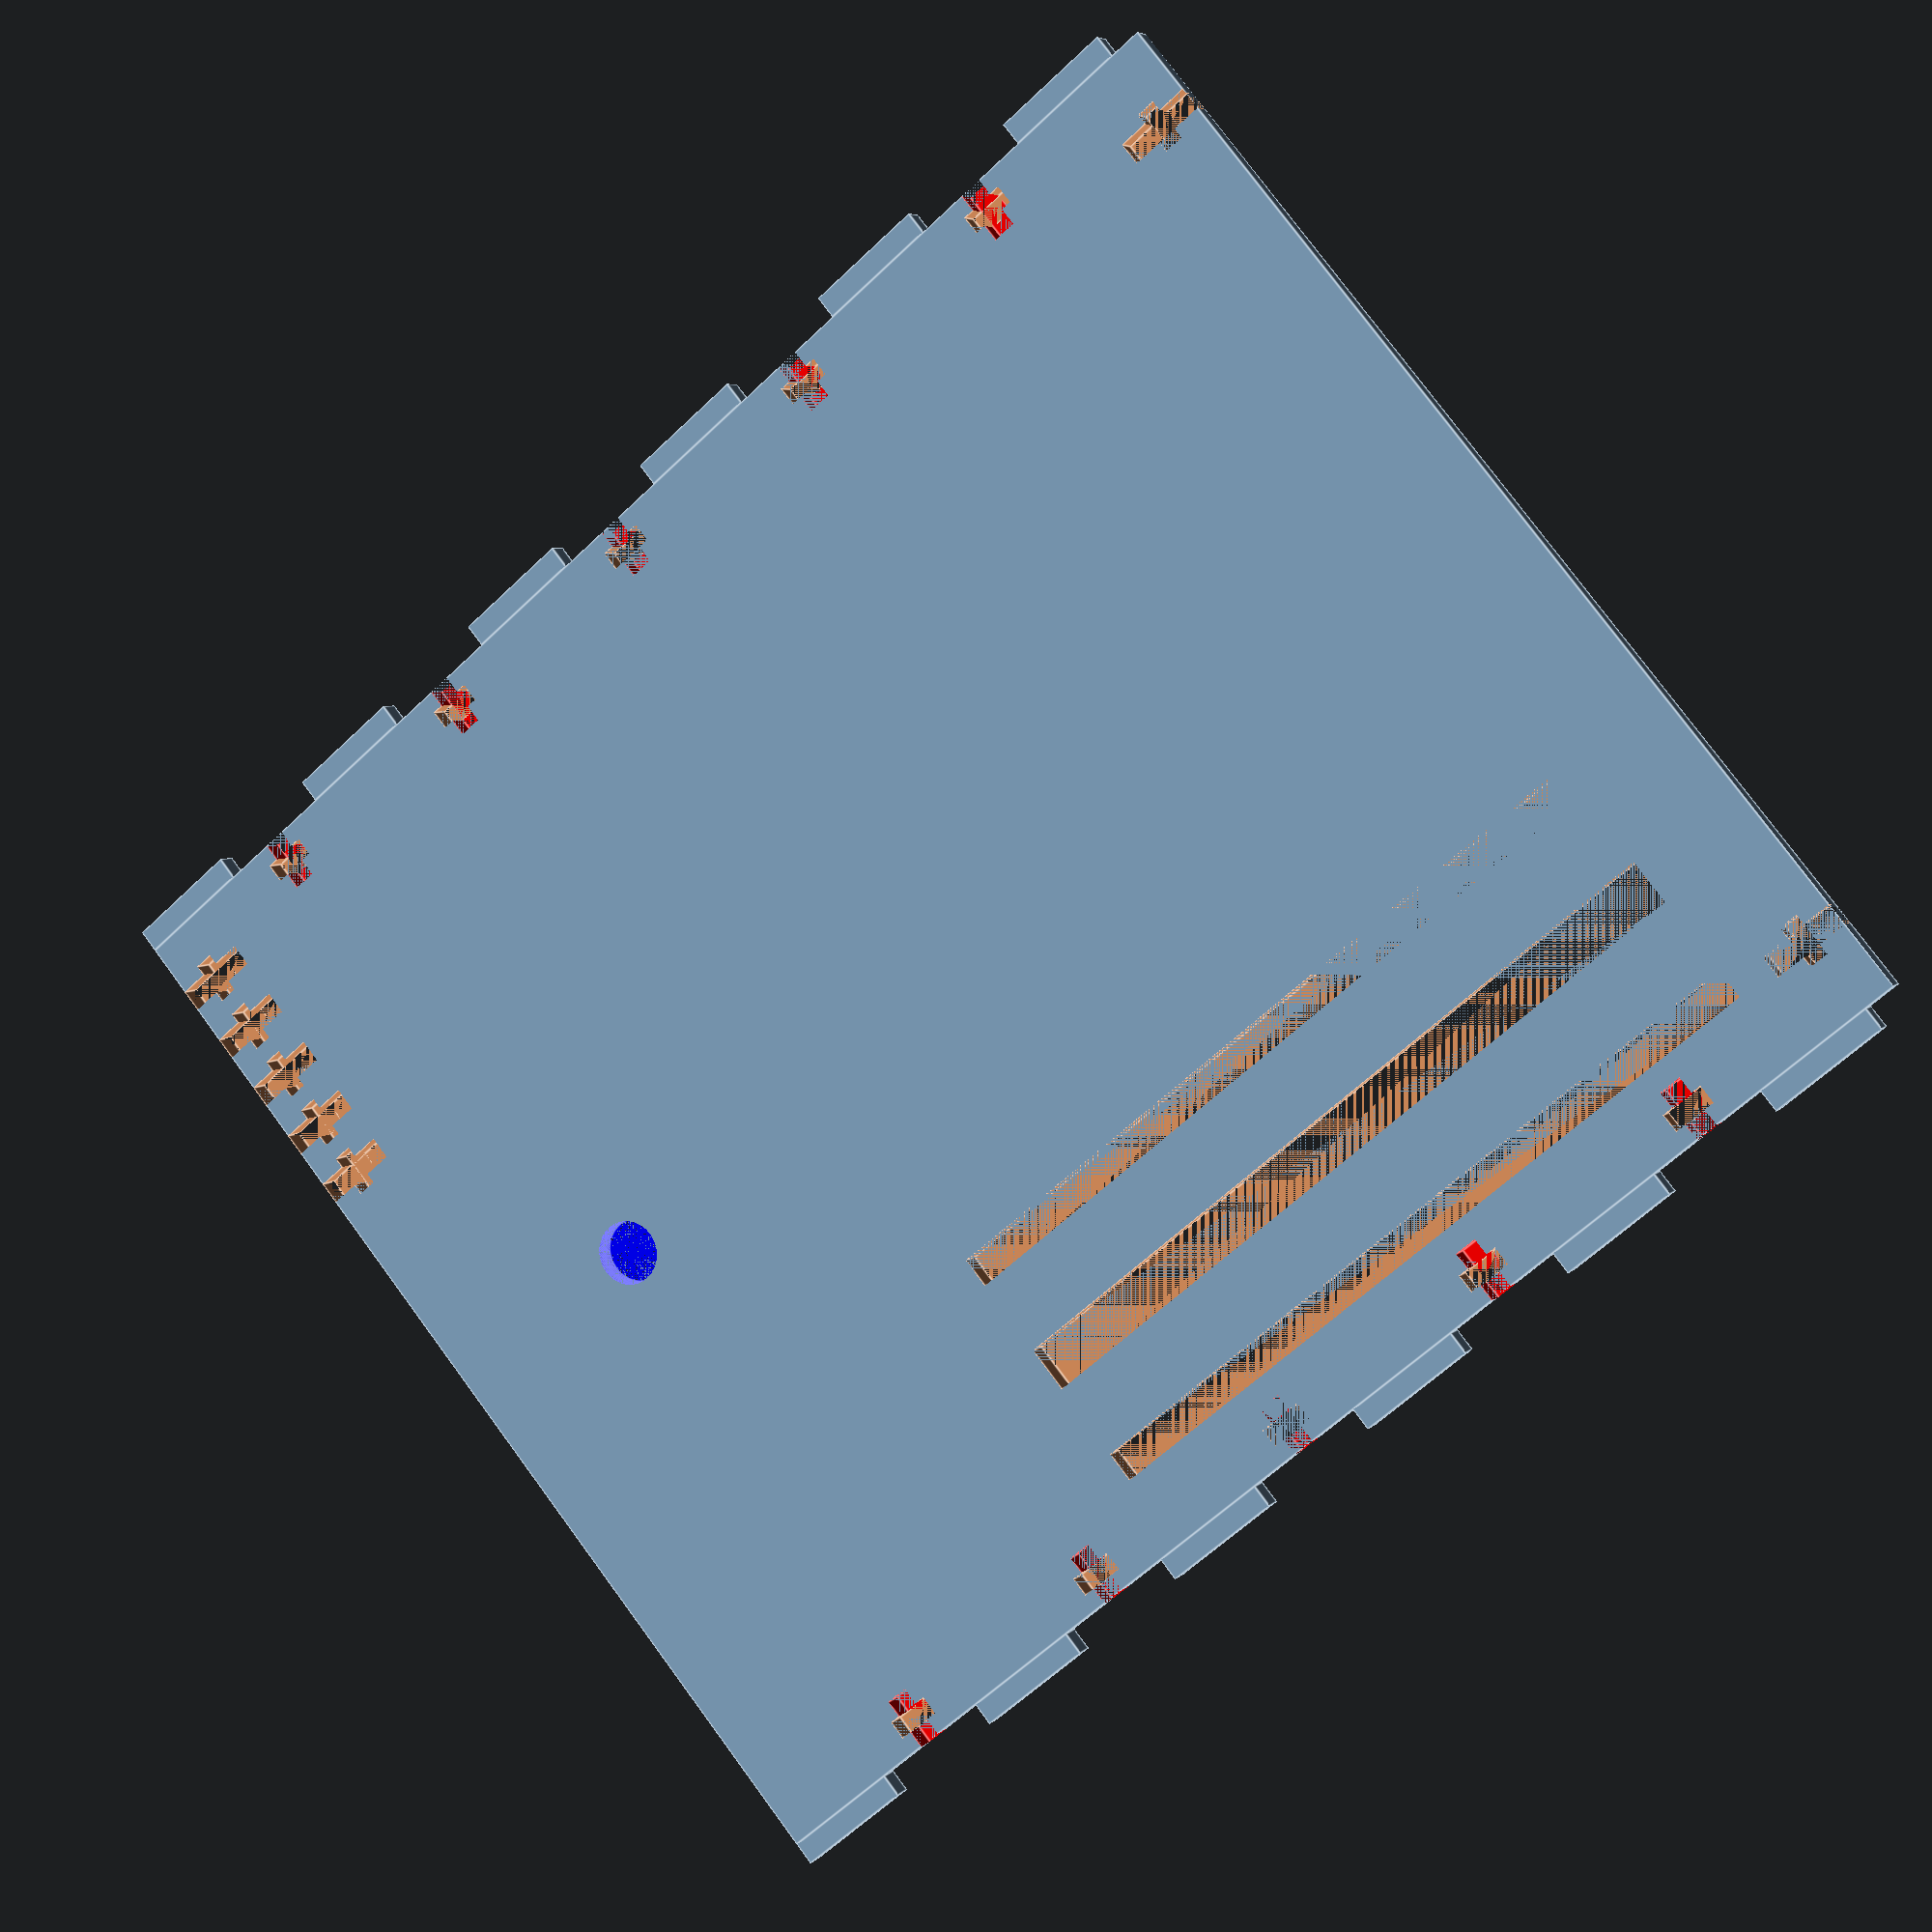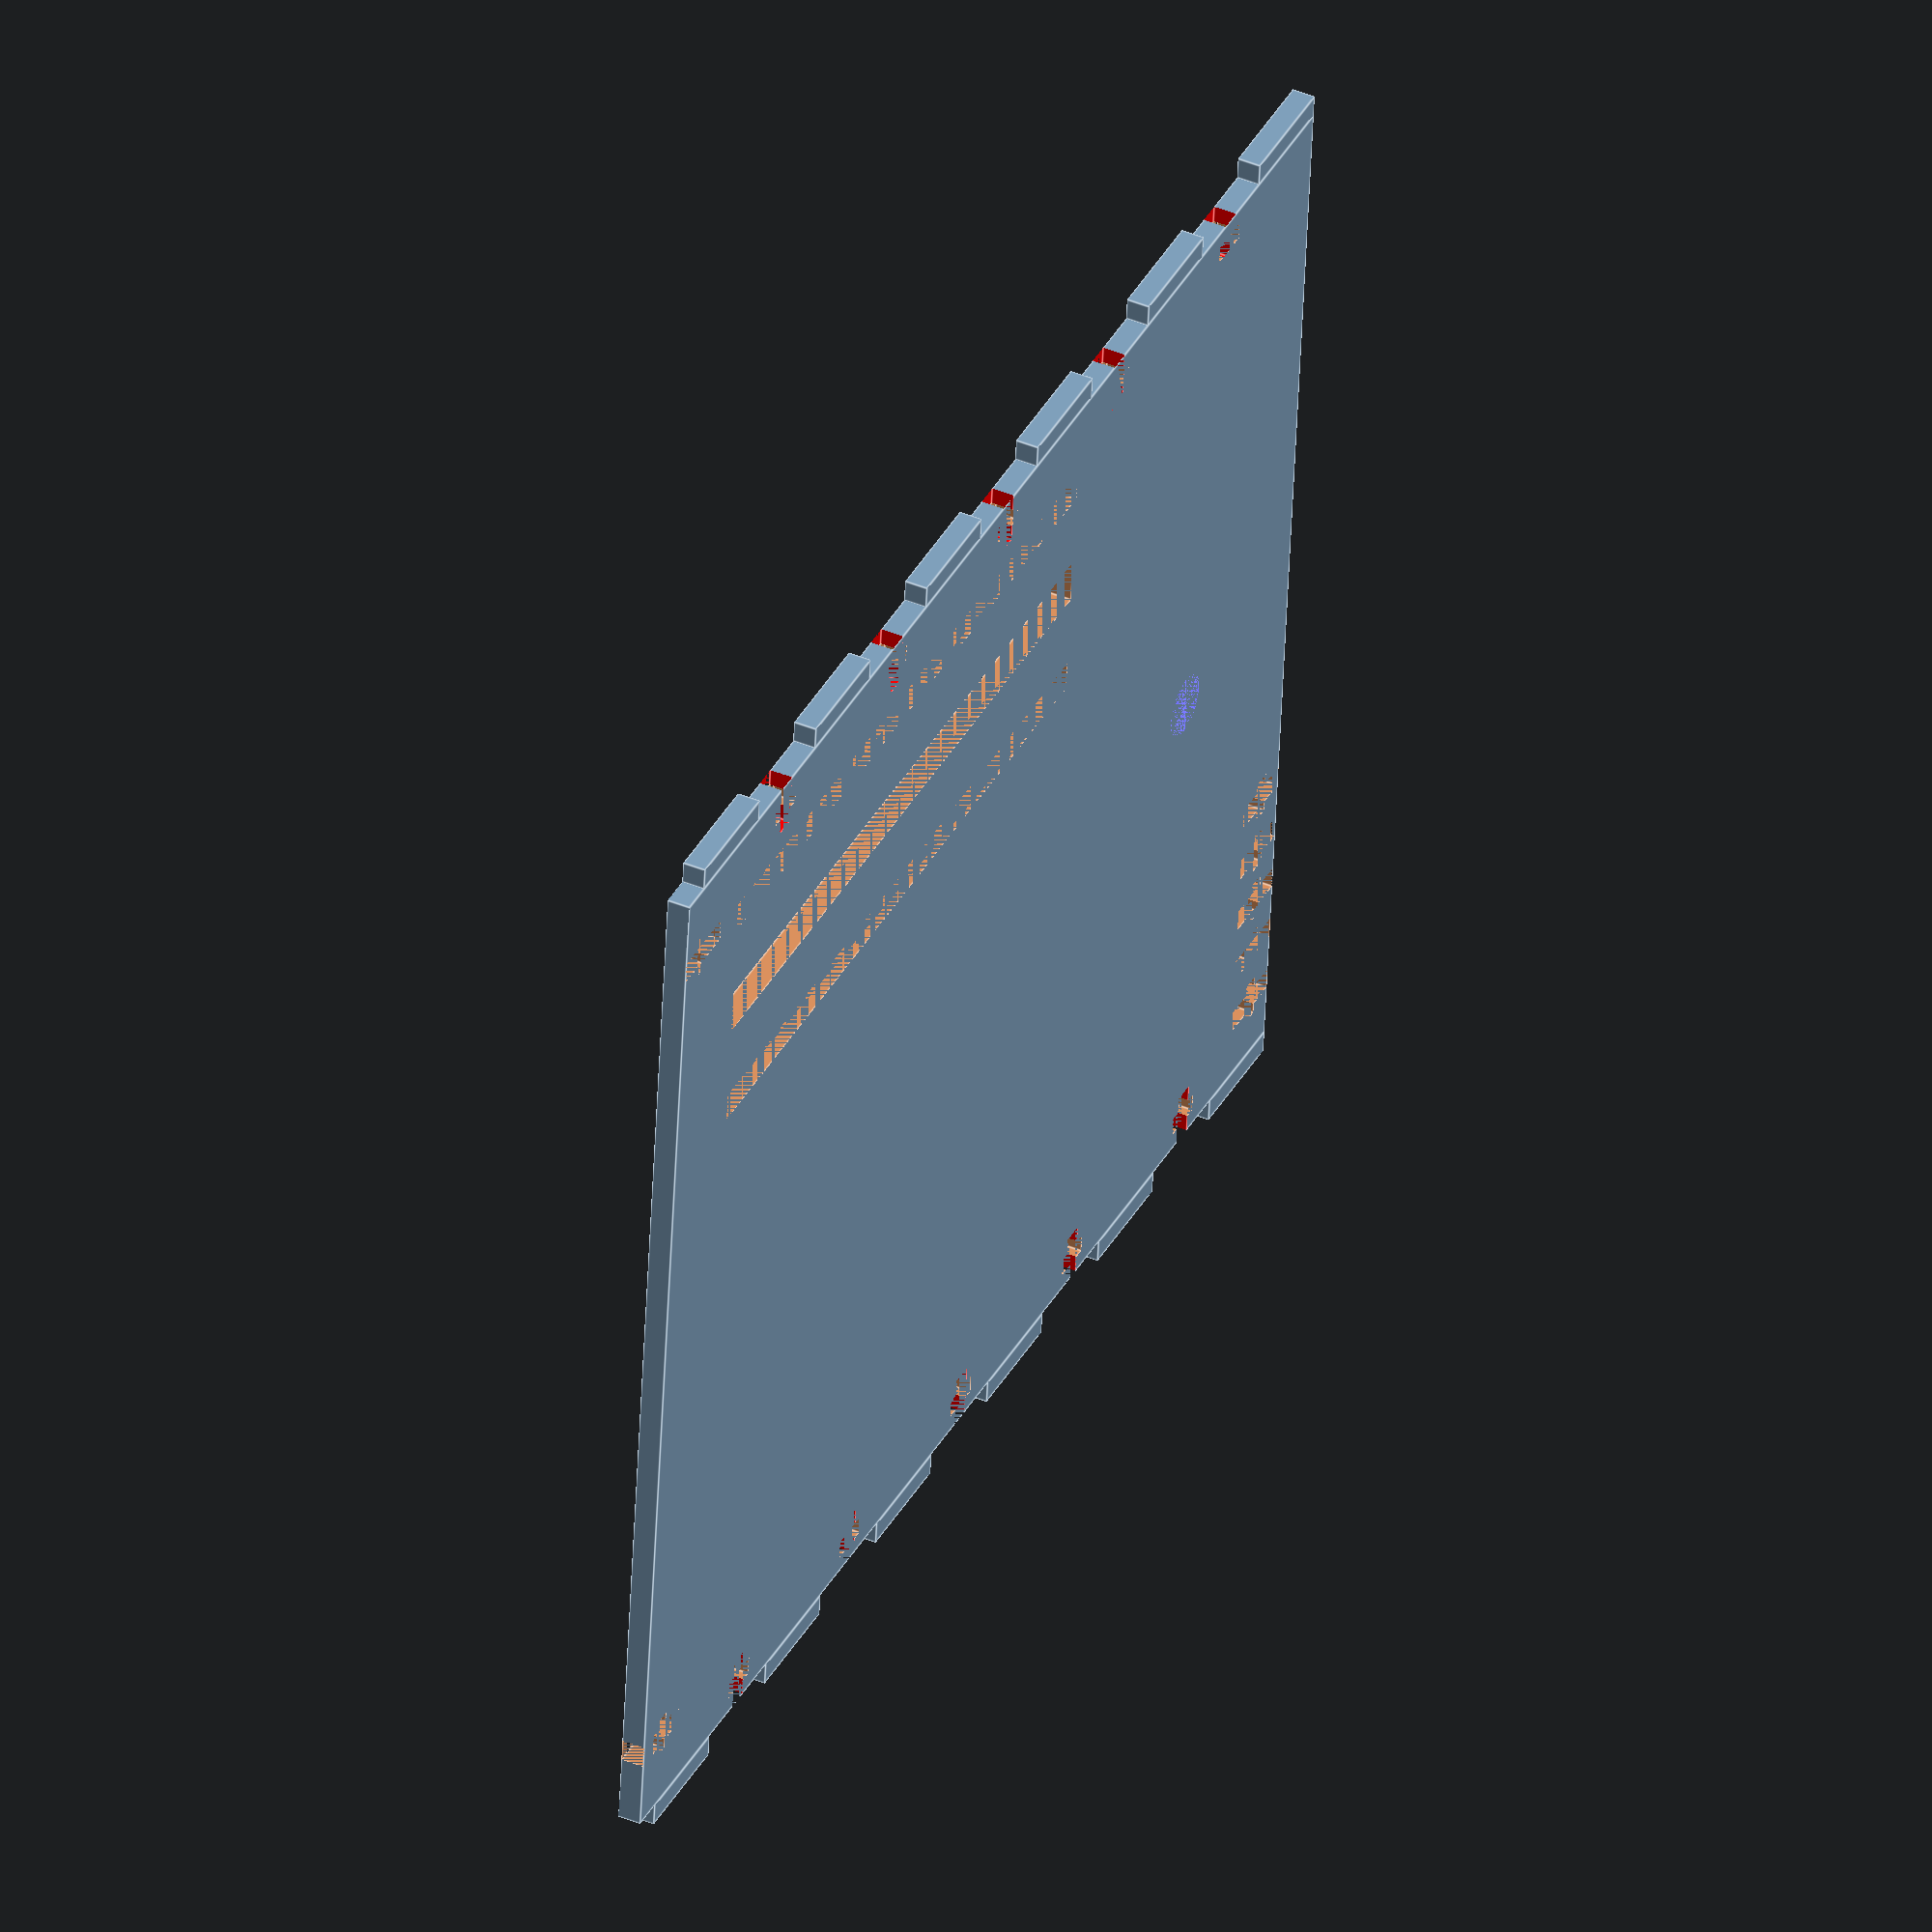
<openscad>
//next version - keep teeth length as a variable parameter
lct = 3; // Laser Cut thickness
t_length = 10;// length of t-slot screw
t_thick = 3;// diameter of t-slot screw
dim_x = 86 + 140 - 50 + t_length ; // Total size excluding lct, now 86
dim_y =  151;//height was 166 before, now 151
nut_dia = 5.75;// diameter of t-slot nut
nut_thick = 2.5;// thickness of t-slot nut
dia_c = 8.2; //diameter of center hole (changed from 8.1)
rad_c = dia_c/2;

tol = .1; //teeth tolerance
bthp = 12;//back t hole position (here back is left side)
fthp = 10;//fromt t hole position (here front is right side)
fth_sep =8; //front t hole separation

difference(){

//cuboid, teeth top & bottom
union(){
    translate([lct,lct,0])cube([dim_x-2*lct,dim_y-2*lct,lct]);//cuboid
    for(x=[lct+tol+4/*offset*/+tol/*as teeth r reduced by tol b4, it should be included in offset*/:32:dim_x-2*lct])translate([x,0,0])cube([16-2*tol,lct,lct]);//teeth bottom
    for(x=[lct+tol+4+tol:32:dim_x-2*lct])translate([x,dim_y-lct,0])cube([16-2*tol,lct,lct]);//teeth top
}

//screw holes top & bottom
union(){
    for(x=[lct+16+((16-t_thick)/2)+4/*offset*/+tol:32:128 + 5/*greater than 4+tol is enough*/ + lct+16+((16-t_thick)/2)])/*x  and 32+x*/translate([x,0,0])color("red")cube([t_thick,t_length,lct]);//screw hole bottom
    for(x=[lct+16+((16-t_thick)/2)+4+tol:32:128+5 + lct+16+((16-t_thick)/2)])translate([x,dim_y-t_length,0])color("red")cube([t_thick,t_length,lct]);//screw hole top
}

//nut holes top & bottom 
union(){
    for(x=[(lct+16+((16-t_thick)/2))/*dist bw O and screwhole*/-((nut_dia-t_thick)/2)/*dist diff screwhole & nuthole*/+4+tol:32:dim_x])translate([x,lct+(t_length-lct-nut_thick)/2,0])cube([nut_dia,nut_thick,lct]);//nut hole bottom
    for(x=[(lct+16+((16-t_thick)/2))/*dist bw O and screwhole*/-((nut_dia-t_thick)/2)/*dist diff screwhole & nuthole*/+4+tol:32:dim_x])translate([x,dim_y-lct-((t_length-lct-nut_thick)/2)-nut_thick,0])cube([nut_dia,nut_thick,lct]);//nut hole top
}

//nut holes left & right
union(){
	for(y=[bthp,dim_y-bthp-t_thick])translate([lct/*lct added, change to 0 if required,tscrew will look small*/,y,0])cube([t_length,t_thick,lct]);//screwhole left side(back)
    for(y=[bthp-((nut_dia-t_thick)/2),dim_y-bthp-((nut_dia-t_thick)/2)-t_thick])translate([lct+((t_length-nut_thick)/2),y,0])cube([nut_thick,nut_dia,lct]);//nuthole left side(back)
    
    
    for(y=[dim_y-fthp-t_thick:-fth_sep:100])translate([dim_x-t_length-lct/*lct added*/,y,0])cube([t_length,t_thick,lct]);//screwhole right side(front)
    for(y=[dim_y-fthp-((nut_dia-t_thick)/2)-t_thick:-fth_sep:100])translate([dim_x-lct-((t_length-nut_thick)/2)-nut_thick,y,0])cube([nut_thick,nut_dia,lct]);//nuthole right side(front)
}

//center hole - 33mm from right of X dimension
translate([dim_x-33,dim_y/2,0])color("blue")cylinder(lct,r1=rad_c,r2=rad_c,center=false,$fn=300);

//motor holes
union(){
    translate([t_length+lct+5,t_length+3,0])cube([100-50+t_length+3-5+40,4,lct]);
    translate([t_length+lct+5,t_length+3+2/*half 4*/+15/* center to center*/-3,0])cube([100-50+t_length+3-5+40,6,lct]);
    translate([t_length+lct+5,t_length+3+2+30-2,0])cube([100-50+t_length+3-5+40,4,lct]);
}
//union(){//back cut hole for back part
//for(y=[bthp+(t_thick/2)-(10/2),dim_y-bthp-(t_thick/2)+//(10/2)])translate([0,y,0]cube([lct+lct,10/*front //part width*/,3]);
//}

}
</openscad>
<views>
elev=174.6 azim=219.8 roll=337.9 proj=p view=edges
elev=136.6 azim=354.4 roll=64.4 proj=o view=edges
</views>
